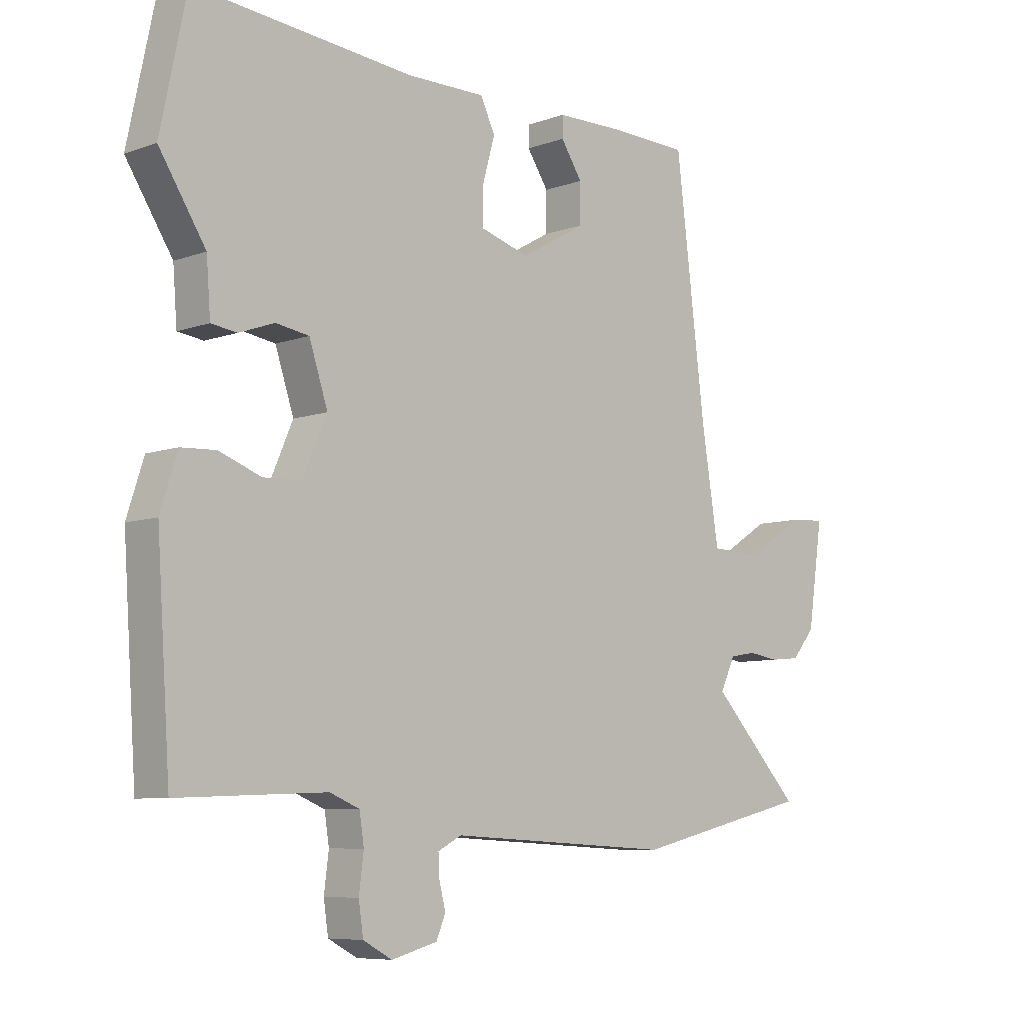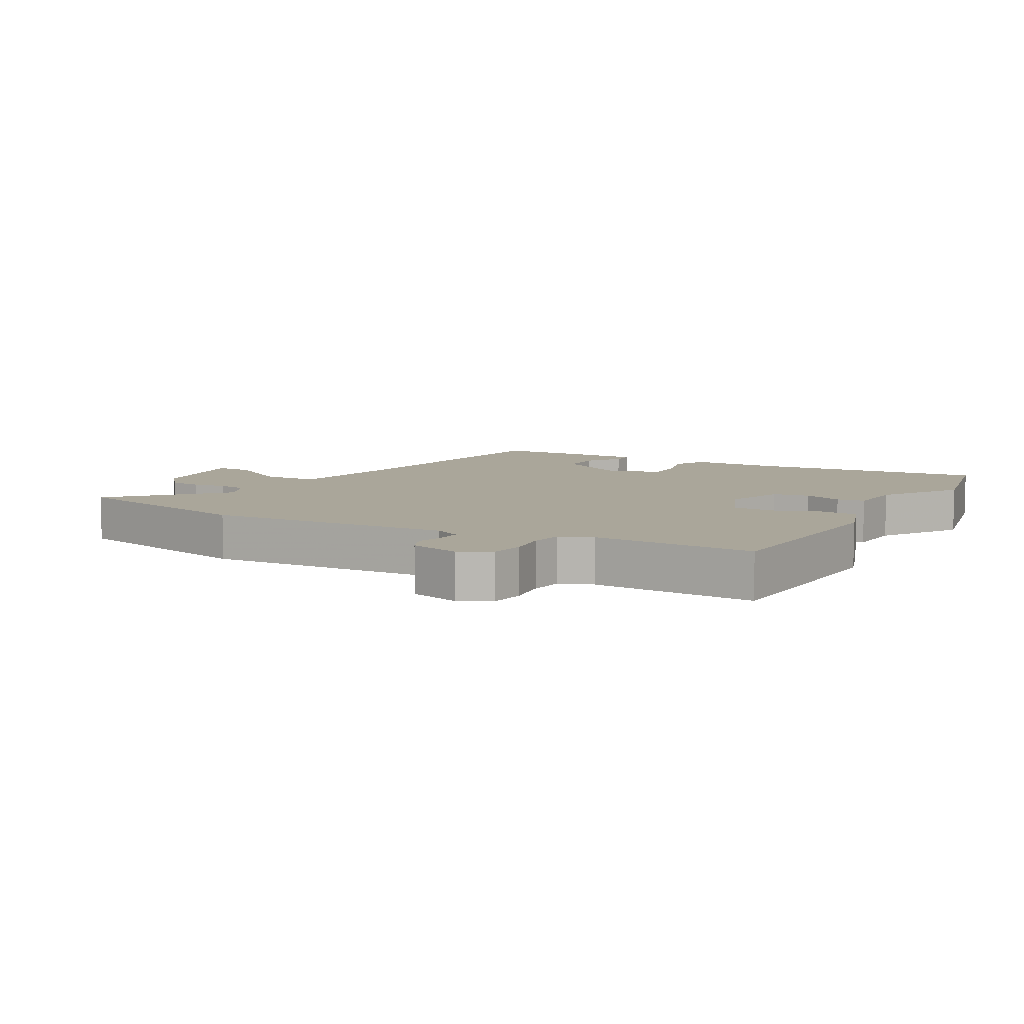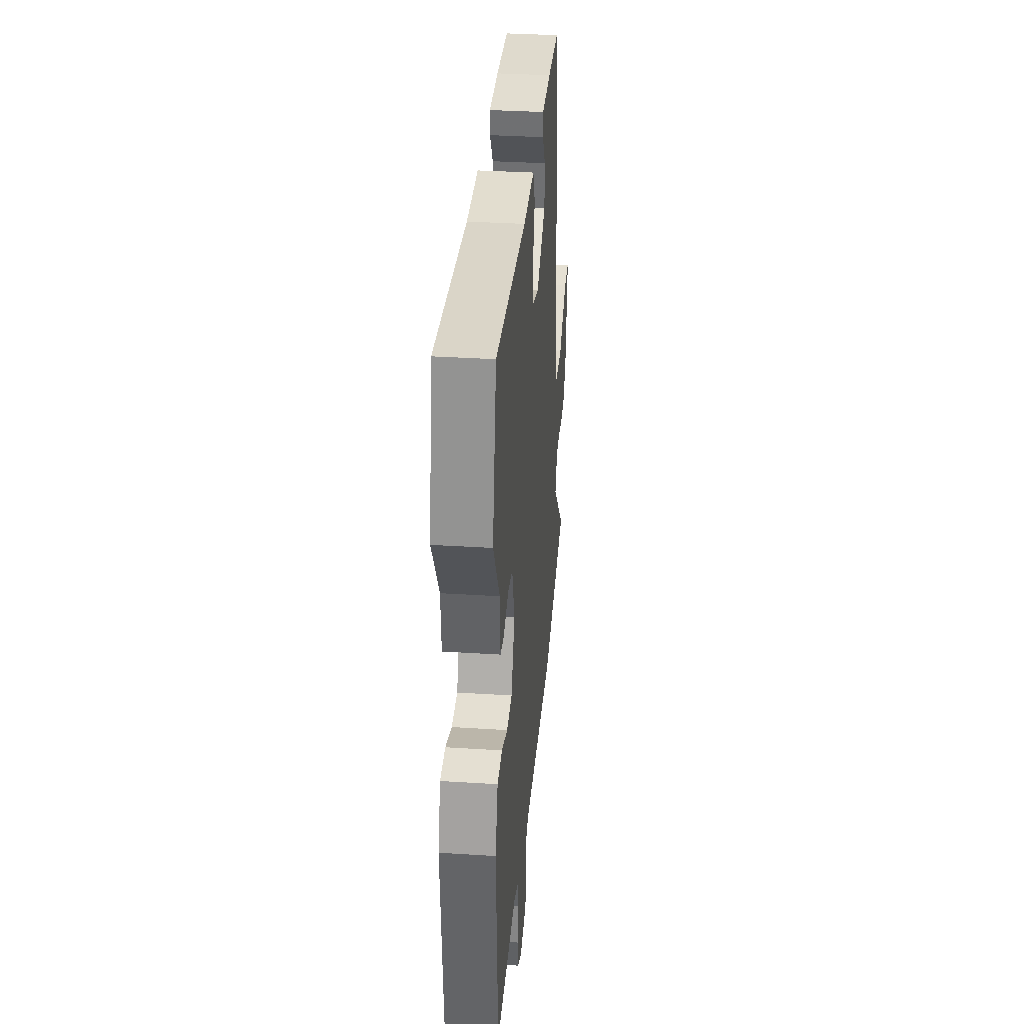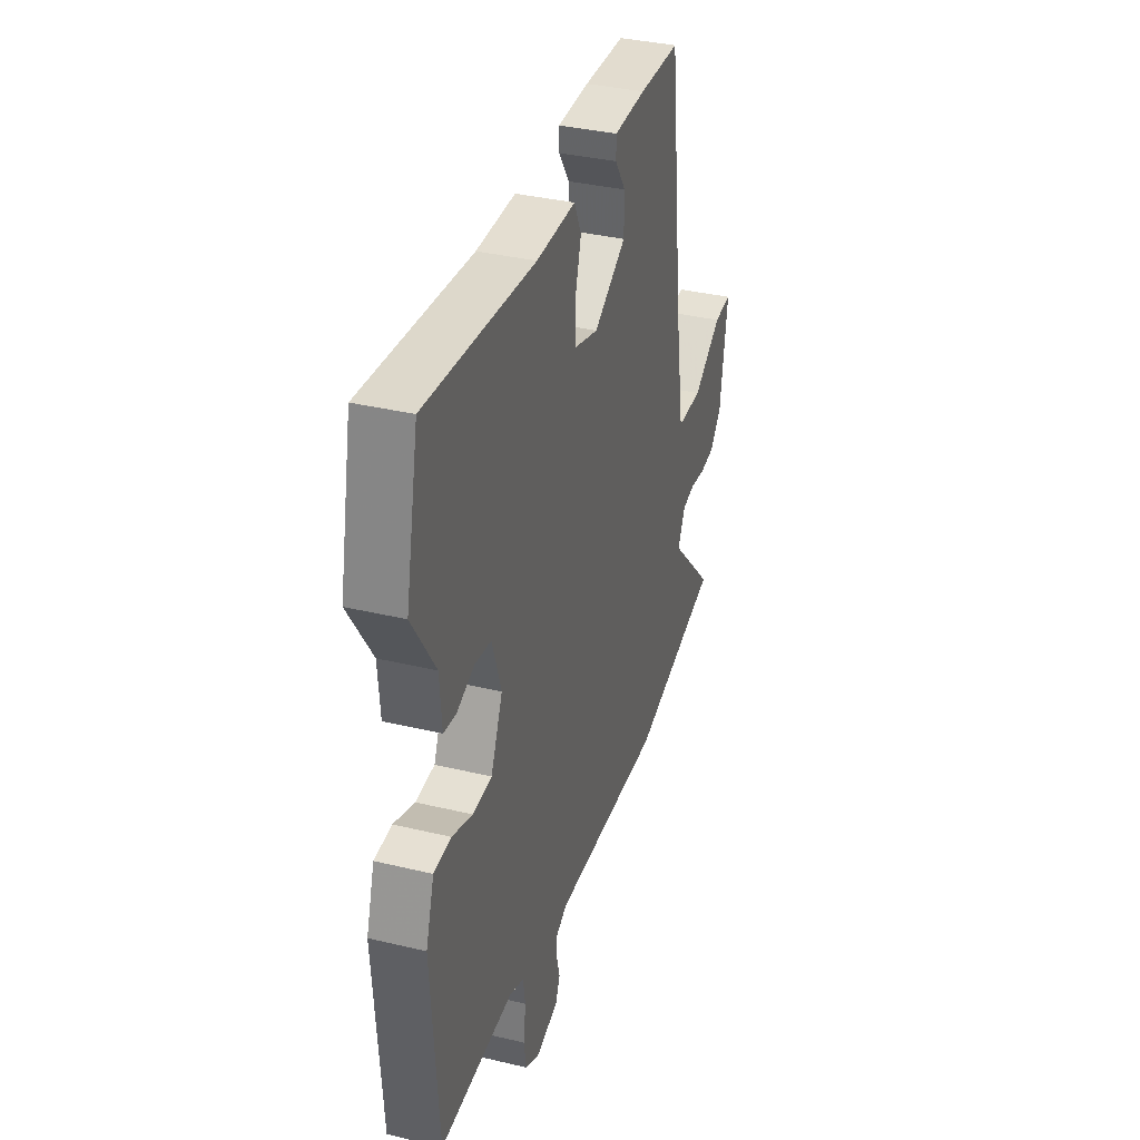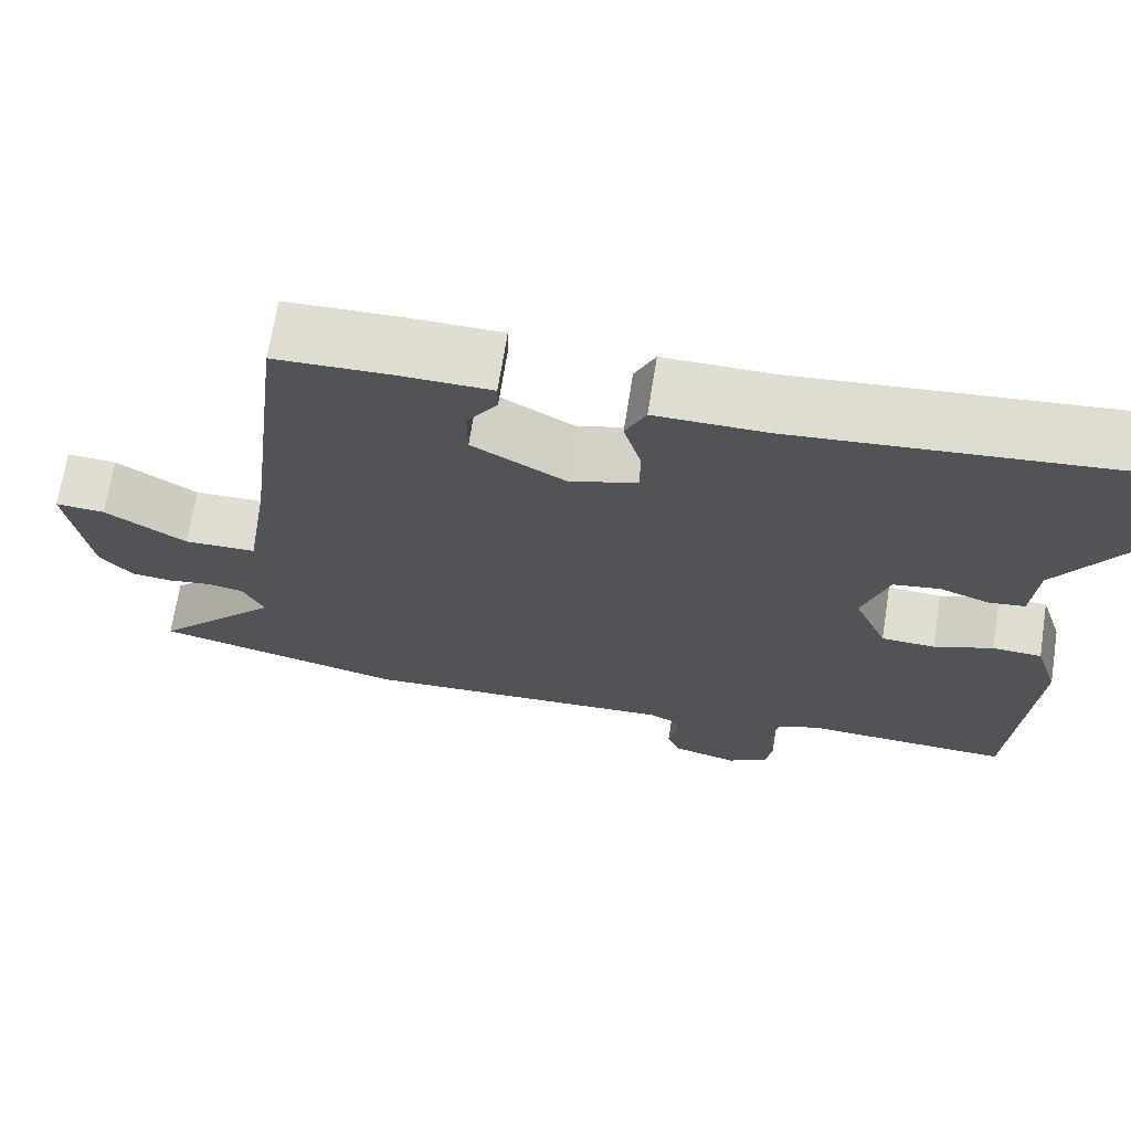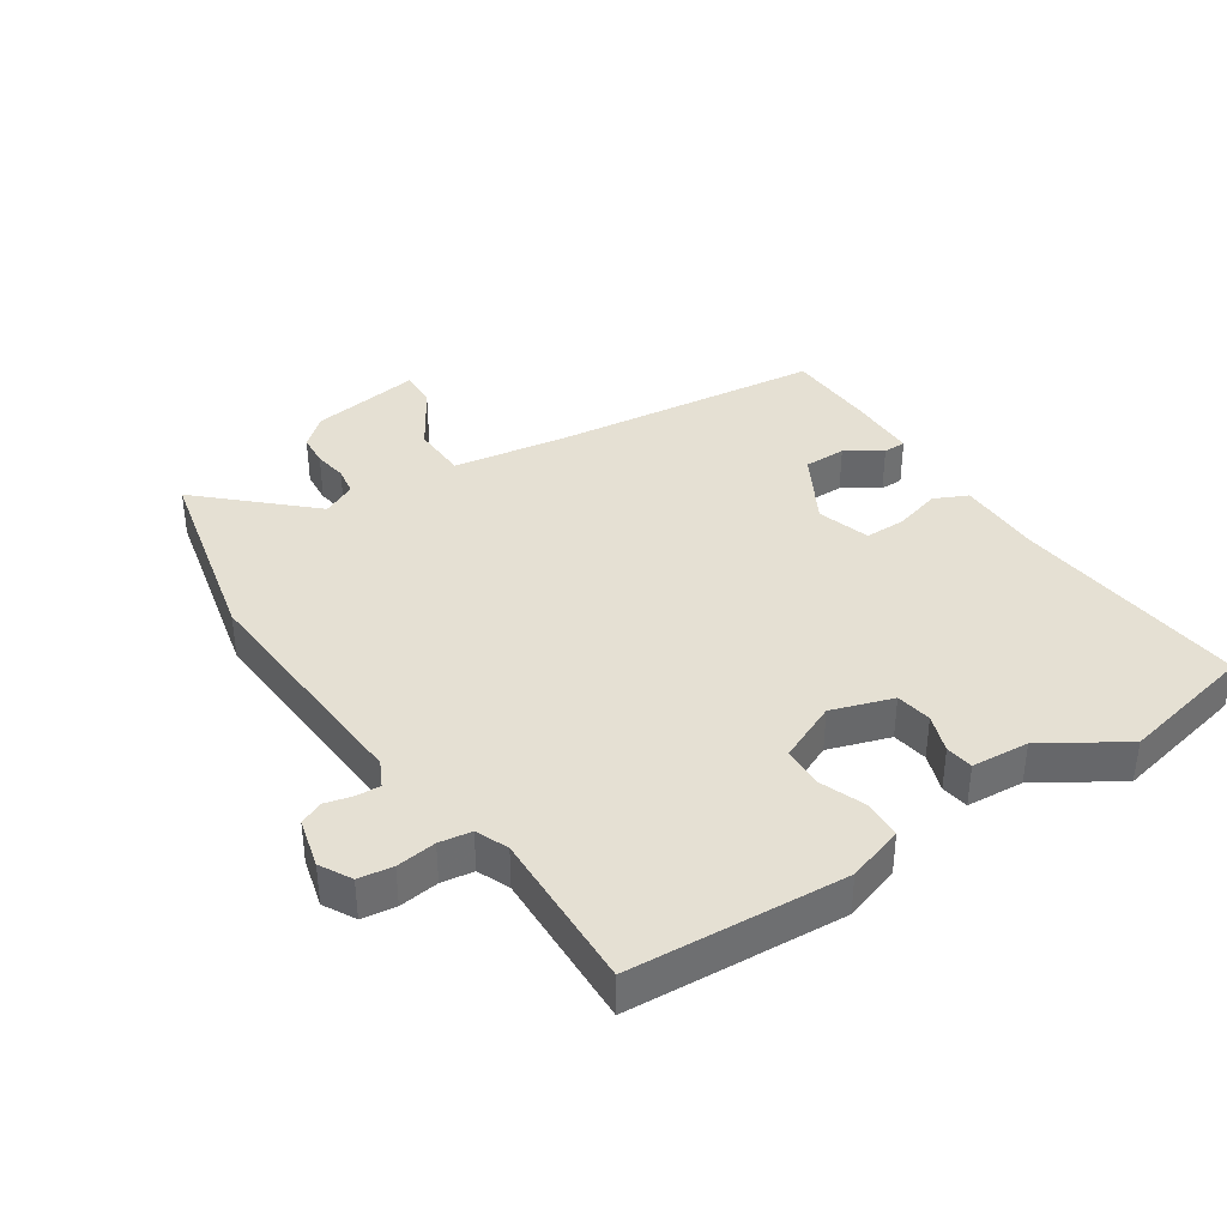
<metadata>
{"format":"obj","ext":"obj","renderer":"f3d","projection":"perspective","resolution":1024,"background":"white","views":[{"elev":-7.5,"azim":-44.5,"up":"+Z"},{"elev":7.8,"azim":-150.7,"up":"+Y"},{"elev":34.4,"azim":-85.1,"up":"+Z"},{"elev":36.0,"azim":-72.6,"up":"+Z"},{"elev":69.0,"azim":-171.0,"up":"+Z"},{"elev":37.9,"azim":-123.8,"up":"+Y"}]}
</metadata>
<code>
v -0.496 0.07 -0.463
v -0.519 0.07 -0.122
v -0.49 0.07 -0.032
v -0.43 0.07 -0.029
v -0.358 0.07 -0.056
v -0.292 0.07 -0.053
v -0.251 0.07 0.041
v -0.283 0.07 0.138
v -0.34 0.07 0.147
v -0.401 0.07 0.125
v -0.445 0.07 0.131
v -0.452 0.07 0.222
v -0.532 0.07 0.347
v -0.487 0.07 0.563
v -0.109 0.07 0.528
v 0.027 0.07 0.529
v 0.052 0.07 0.476
v 0.031 0.07 0.402
v 0.031 0.07 0.337
v 0.115 0.07 0.312
v 0.228 0.07 0.376
v 0.228 0.07 0.443
v 0.191 0.07 0.499
v 0.191 0.07 0.535
v 0.302 0.07 0.537
v 0.445 0.07 0.533
v 0.496 0.07 0.114
v 0.526 0.07 -0.075
v 0.615 0.07 -0.077
v 0.715 0.07 -0.014
v 0.776 0.07 -0.01
v 0.75 0.07 -0.186
v 0.71 0.07 -0.233
v 0.658 0.07 -0.238
v 0.605 0.07 -0.23
v 0.56 0.07 -0.238
v 0.534 0.07 -0.292
v 0.689 0.07 -0.456
v 0.378 0.07 -0.529
v -0.009 0.07 -0.508
v -0.05 0.07 -0.529
v -0.048 0.07 -0.567
v -0.037 0.07 -0.61
v -0.053 0.07 -0.648
v -0.132 0.07 -0.669
v -0.182 0.07 -0.642
v -0.19 0.07 -0.588
v -0.182 0.07 -0.525
v -0.19 0.07 -0.474
v -0.241 0.07 -0.453
v -0.496 0 -0.463
v -0.519 0 -0.122
v -0.49 0 -0.032
v -0.43 0 -0.029
v -0.358 0 -0.056
v -0.292 0 -0.053
v -0.251 0 0.041
v -0.283 0 0.138
v -0.34 0 0.147
v -0.401 0 0.125
v -0.445 0 0.131
v -0.452 0 0.222
v -0.532 0 0.347
v -0.487 0 0.563
v -0.109 0 0.528
v 0.027 0 0.529
v 0.052 0 0.476
v 0.031 0 0.402
v 0.031 0 0.337
v 0.115 0 0.312
v 0.228 0 0.376
v 0.228 0 0.443
v 0.191 0 0.499
v 0.191 0 0.535
v 0.302 0 0.537
v 0.445 0 0.533
v 0.496 0 0.114
v 0.526 0 -0.075
v 0.615 0 -0.077
v 0.715 0 -0.014
v 0.776 0 -0.01
v 0.75 0 -0.186
v 0.71 0 -0.233
v 0.658 0 -0.238
v 0.605 0 -0.23
v 0.56 0 -0.238
v 0.534 0 -0.292
v 0.689 0 -0.456
v 0.378 0 -0.529
v -0.009 0 -0.508
v -0.05 0 -0.529
v -0.048 0 -0.567
v -0.037 0 -0.61
v -0.053 0 -0.648
v -0.132 0 -0.669
v -0.182 0 -0.642
v -0.19 0 -0.588
v -0.182 0 -0.525
v -0.19 0 -0.474
v -0.241 0 -0.453
f 46 47 48
f 45 46 48
f 44 45 48
f 43 44 48
f 42 43 48
f 41 42 48 49
f 40 41 49 50
f 39 40 50
f 38 39 50
f 37 38 50
f 33 34 35
f 32 33 35
f 31 32 35
f 30 31 35
f 29 30 35
f 28 29 35 36
f 25 26 27
f 24 25 27
f 23 24 27
f 22 23 27
f 21 22 27 28
f 37 50 1
f 36 37 1
f 28 36 1
f 21 28 1
f 20 21 1
f 15 16 17 18
f 15 18 19
f 14 15 19
f 13 14 19
f 12 13 19
f 12 19 20
f 11 12 20
f 10 11 20
f 9 10 20
f 3 4 5
f 2 3 5
f 1 2 5
f 1 5 6
f 20 1 6
f 8 9 20
f 7 8 20
f 6 7 20
f 98 97 96
f 98 96 95
f 98 95 94
f 98 94 93
f 98 93 92
f 99 98 92 91
f 100 99 91 90
f 100 90 89
f 100 89 88
f 100 88 87
f 85 84 83
f 85 83 82
f 85 82 81
f 85 81 80
f 85 80 79
f 86 85 79 78
f 77 76 75
f 77 75 74
f 77 74 73
f 77 73 72
f 78 77 72 71
f 51 100 87
f 51 87 86
f 51 86 78
f 51 78 71
f 51 71 70
f 68 67 66 65
f 69 68 65
f 69 65 64
f 69 64 63
f 69 63 62
f 70 69 62
f 70 62 61
f 70 61 60
f 70 60 59
f 55 54 53
f 55 53 52
f 55 52 51
f 56 55 51
f 56 51 70
f 70 59 58
f 70 58 57
f 70 57 56
f 1 51 52 2
f 2 52 53 3
f 3 53 54 4
f 4 54 55 5
f 5 55 56 6
f 6 56 57 7
f 7 57 58 8
f 8 58 59 9
f 9 59 60 10
f 10 60 61 11
f 11 61 62 12
f 12 62 63 13
f 13 63 64 14
f 14 64 65 15
f 15 65 66 16
f 16 66 67 17
f 17 67 68 18
f 18 68 69 19
f 19 69 70 20
f 20 70 71 21
f 21 71 72 22
f 22 72 73 23
f 23 73 74 24
f 24 74 75 25
f 25 75 76 26
f 26 76 77 27
f 27 77 78 28
f 28 78 79 29
f 29 79 80 30
f 30 80 81 31
f 31 81 82 32
f 32 82 83 33
f 33 83 84 34
f 34 84 85 35
f 35 85 86 36
f 36 86 87 37
f 37 87 88 38
f 38 88 89 39
f 39 89 90 40
f 40 90 91 41
f 41 91 92 42
f 42 92 93 43
f 43 93 94 44
f 44 94 95 45
f 45 95 96 46
f 46 96 97 47
f 47 97 98 48
f 48 98 99 49
f 49 99 100 50
f 50 100 51 1

</code>
